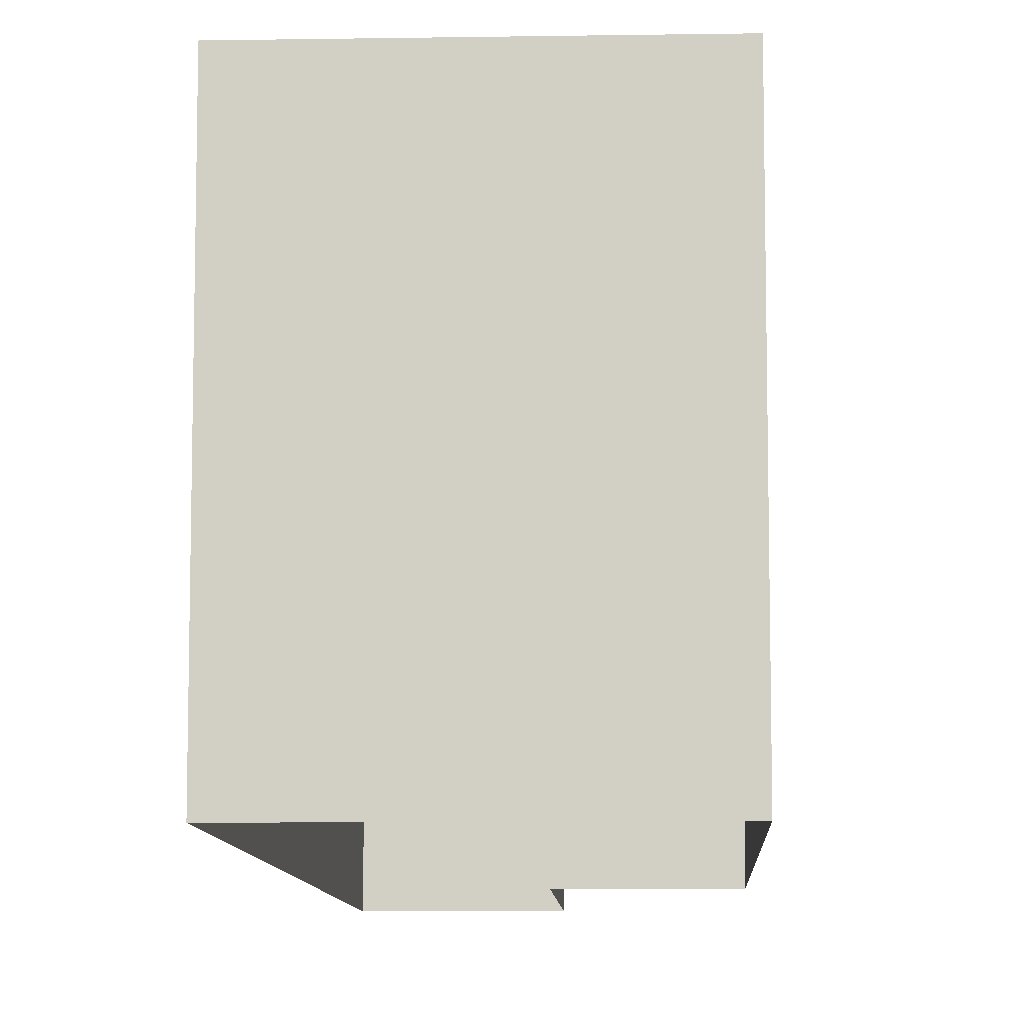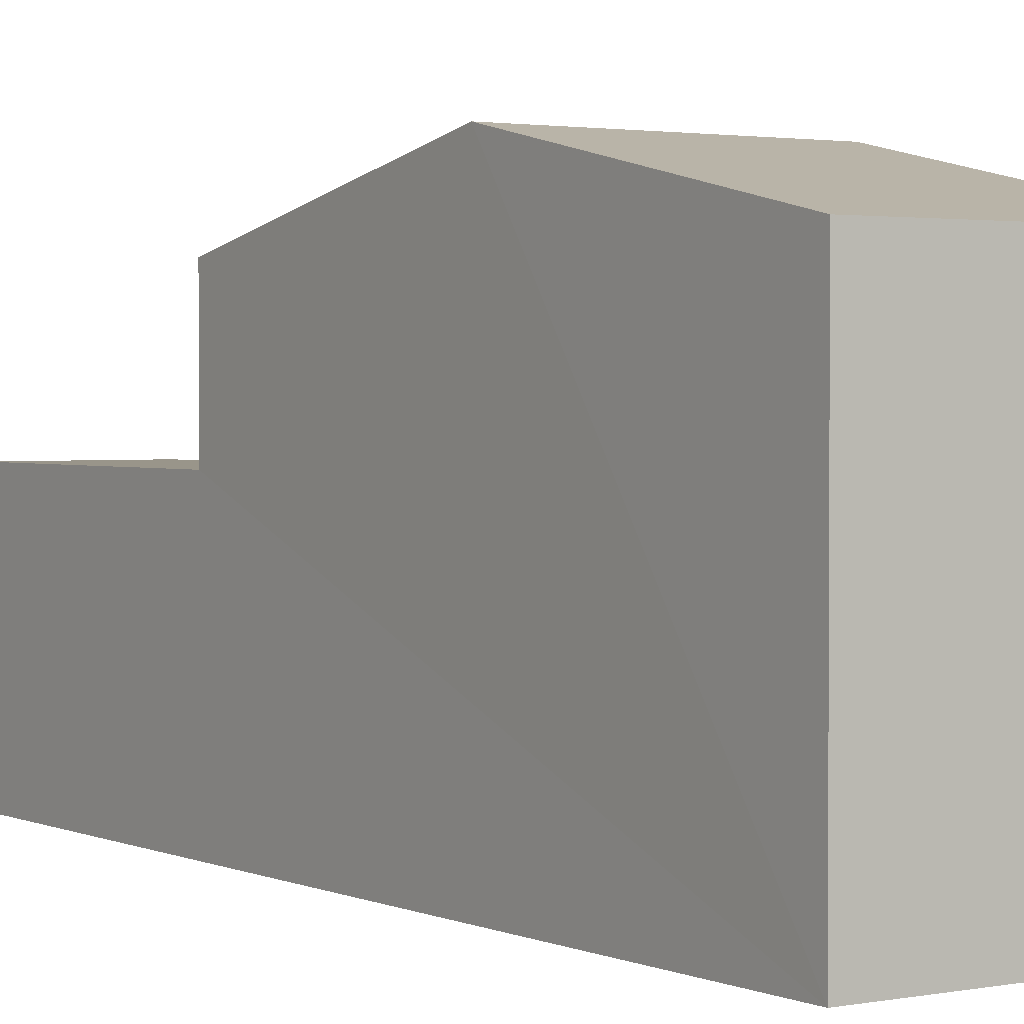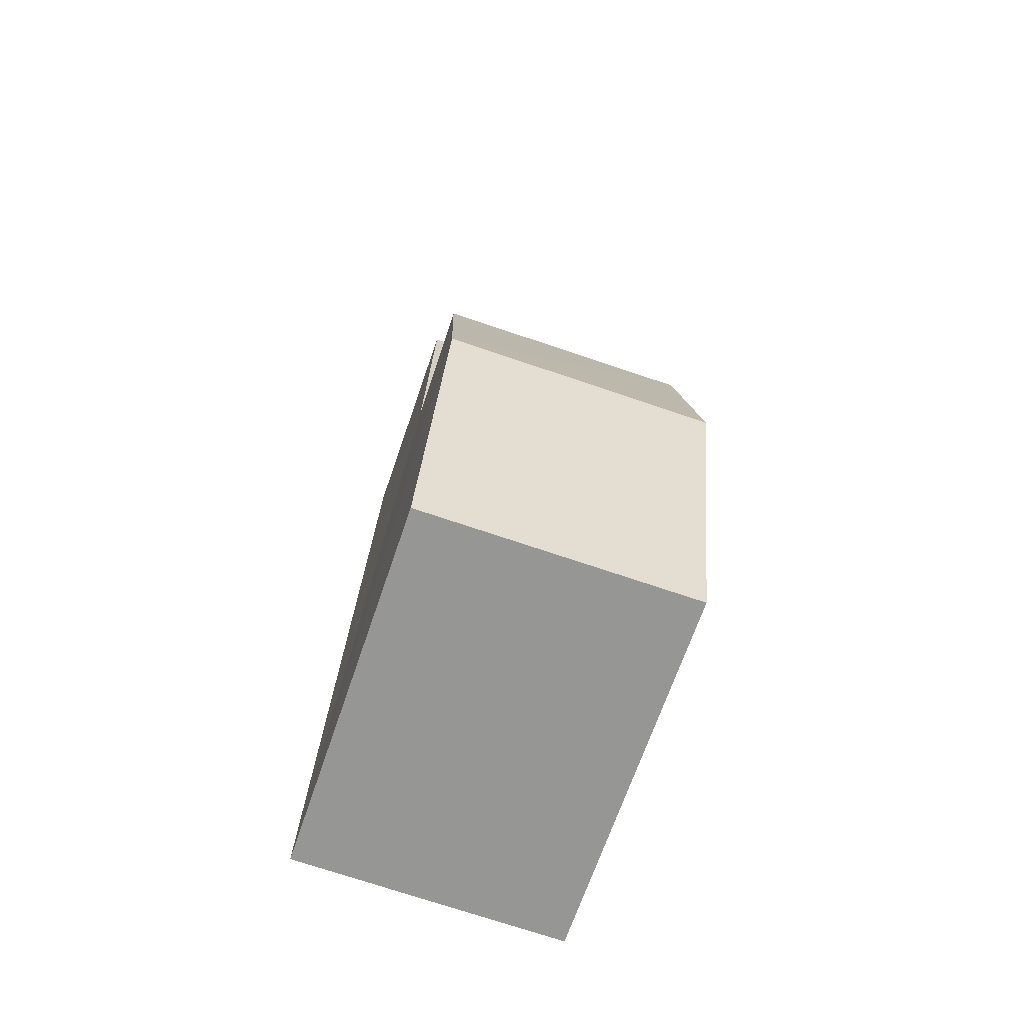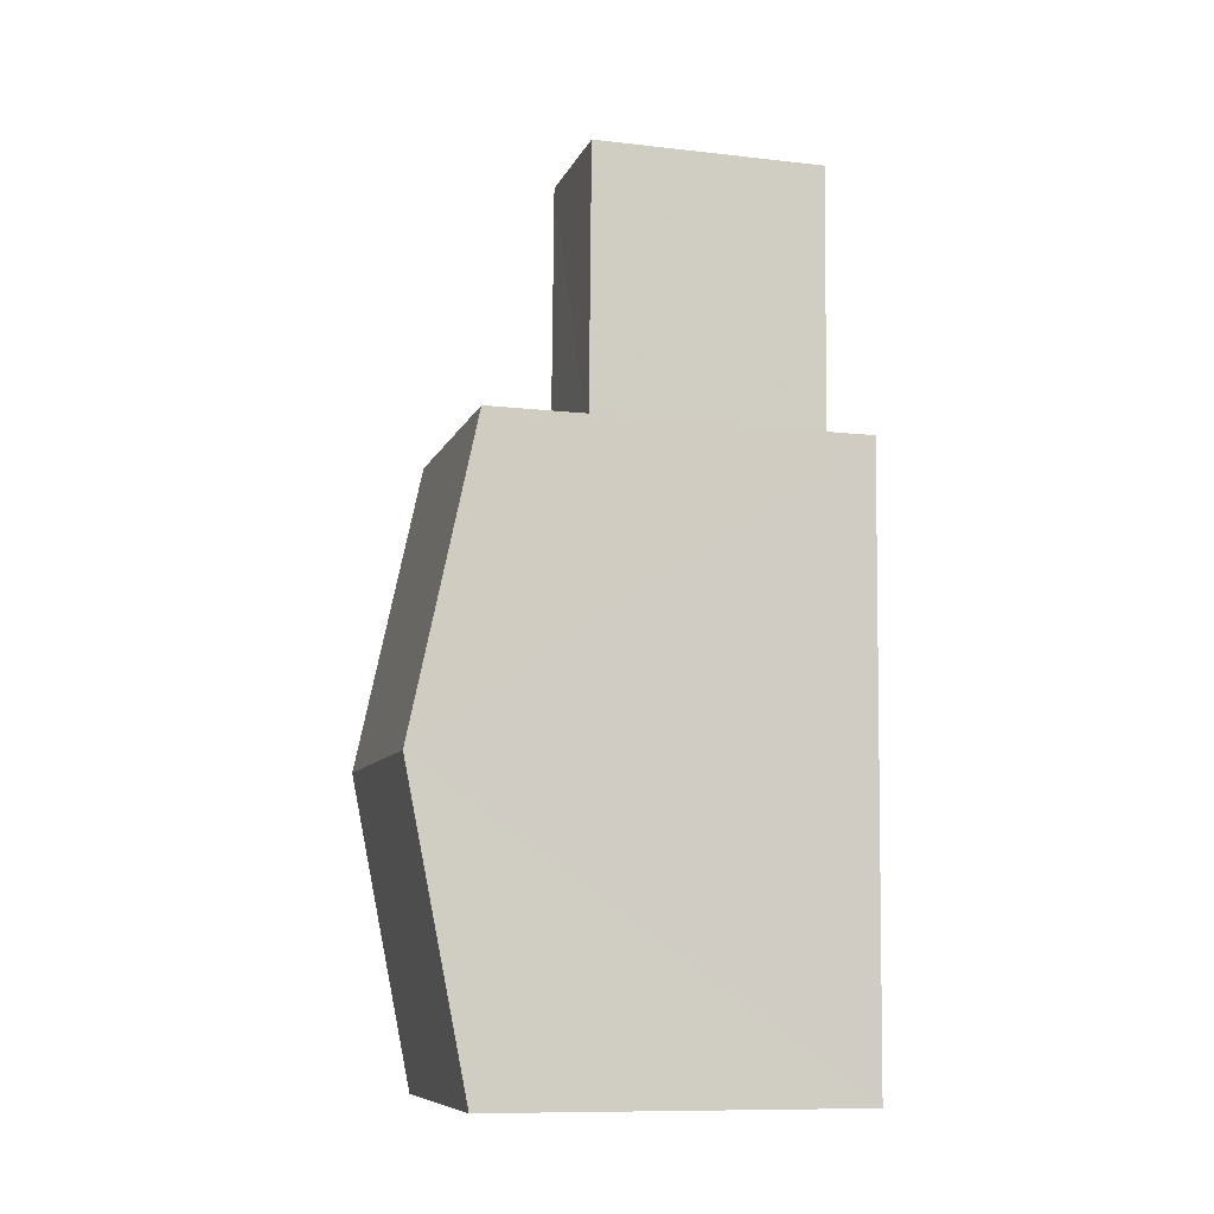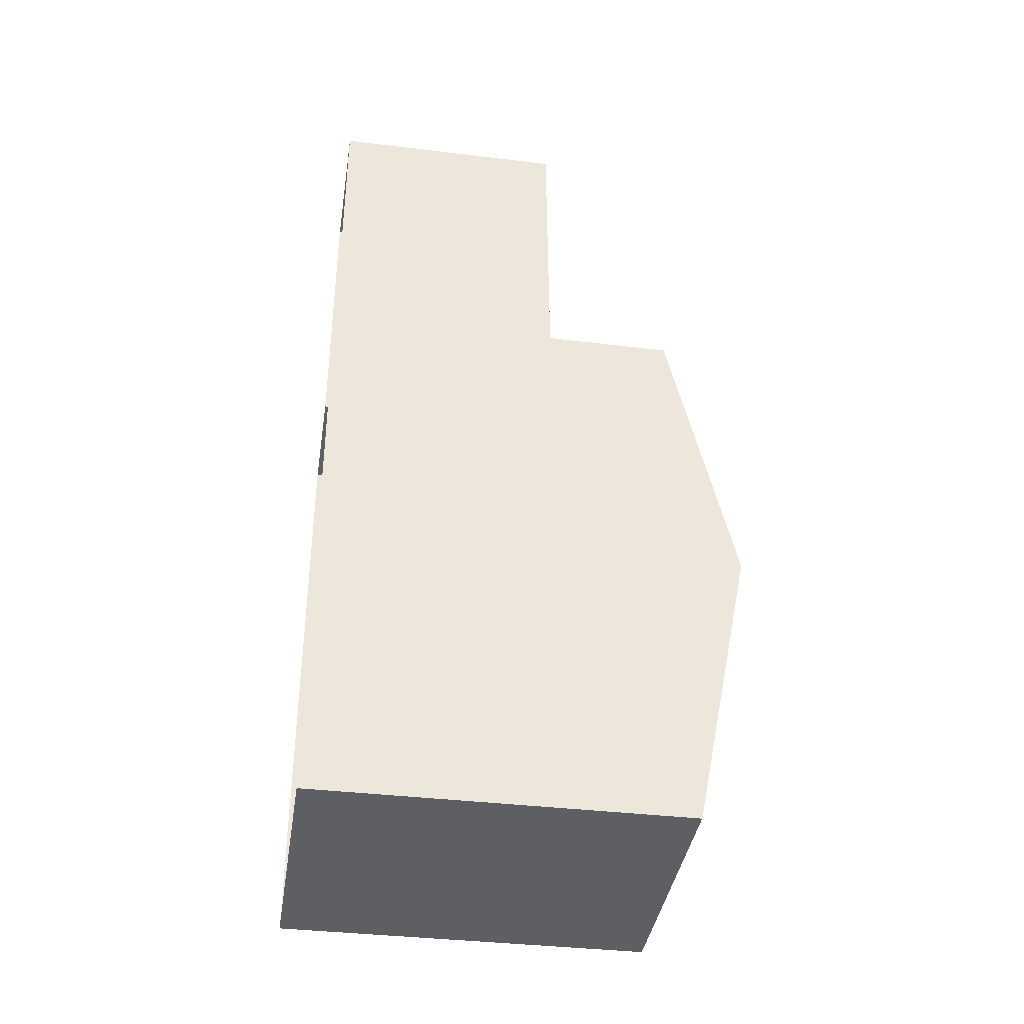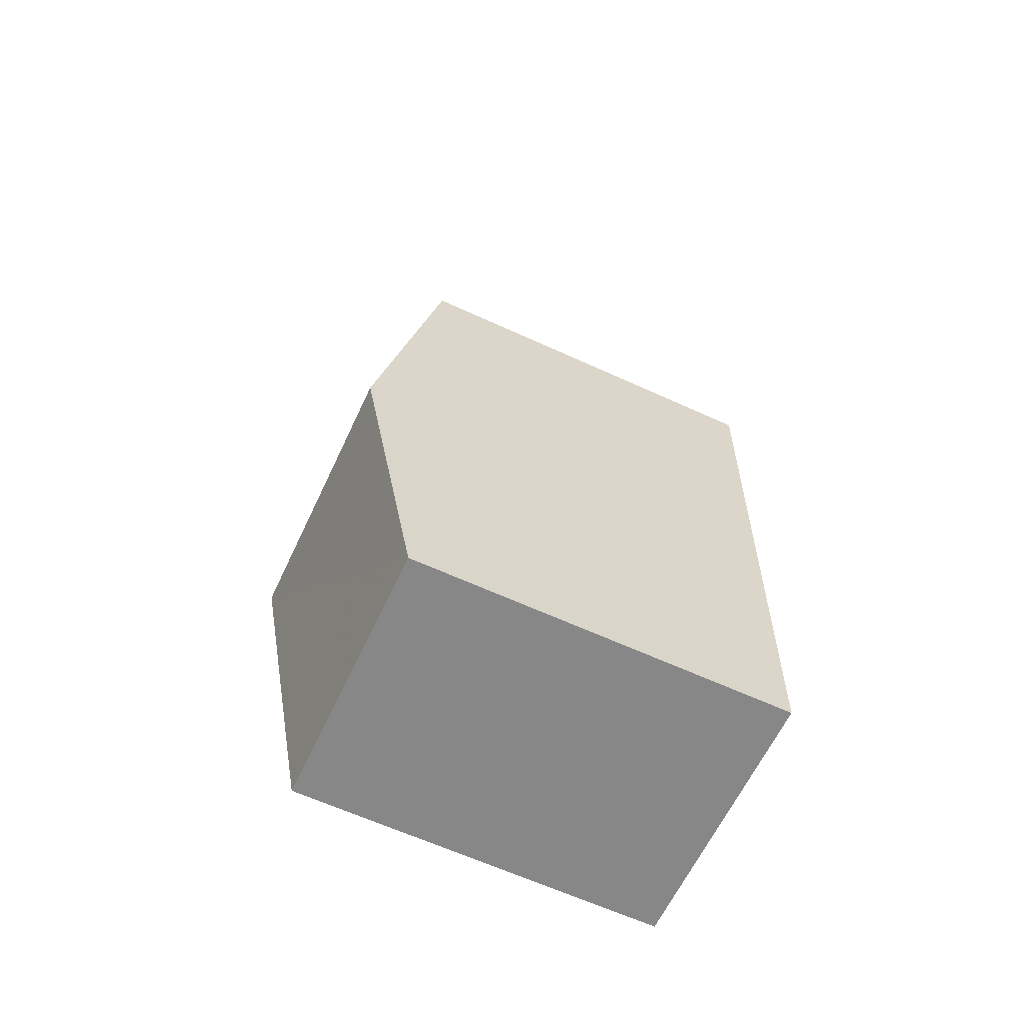
<metadata>
{"format":"obj","ext":"obj","renderer":"f3d","projection":"perspective","resolution":1024,"background":"white","views":[{"elev":-9.2,"azim":0.7,"up":"+Z"},{"elev":2.0,"azim":-36.0,"up":"+Z"},{"elev":-67.4,"azim":-18.5,"up":"+Y"},{"elev":-10.7,"azim":74.3,"up":"+Y"},{"elev":-38.3,"azim":-98.8,"up":"+Y"},{"elev":-64.1,"azim":65.1,"up":"+Y"}]}
</metadata>
<code>
v -3.74e+05 -1.034e+05 26.59
v -3.74e+05 -1.034e+05 26.59
v -3.74e+05 -1.034e+05 26.59
v -3.74e+05 -1.034e+05 26.59
v -3.74e+05 -1.034e+05 26.59
v -3.74e+05 -1.034e+05 26.59
v -3.74e+05 -1.034e+05 30.71
v -3.74e+05 -1.034e+05 30.71
v -3.74e+05 -1.034e+05 30.71
v -3.74e+05 -1.034e+05 30.71
v -3.74e+05 -1.034e+05 34.01
v -3.74e+05 -1.034e+05 32.94
v -3.74e+05 -1.034e+05 34.01
v -3.74e+05 -1.034e+05 32.94
v -3.74e+05 -1.034e+05 32.93
v -3.74e+05 -1.034e+05 32.94
f 1 2 3
f 2 4 3
f 3 5 6
f 3 4 5
f 7 8 9
f 10 7 9
f 11 12 13
f 11 14 12
f 15 16 11
f 13 15 11
f 1 7 15
f 15 7 16
f 1 3 7
f 16 7 10
f 12 2 13
f 2 1 13
f 1 15 13
f 7 6 8
f 7 3 6
f 14 11 4
f 11 16 10
f 4 10 5
f 5 10 9
f 4 11 10
f 14 4 2
f 12 14 2
f 9 6 5
f 9 8 6

</code>
